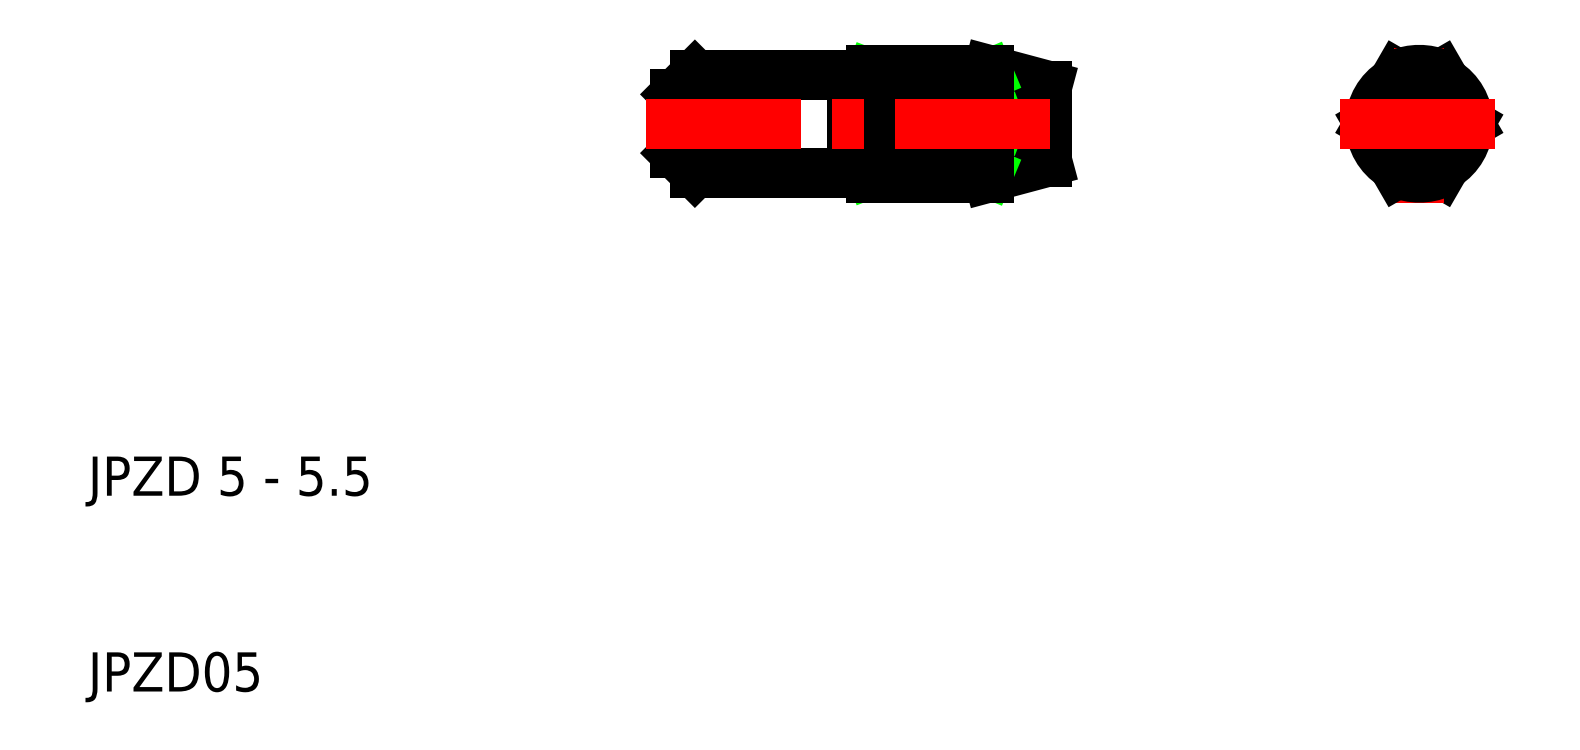
<metadata>
{"format":"dxf","ext":"dxf","renderer":"ezdxf+matplotlib","layout":"modelspace","background":"white","min_lineweight":24,"dpi":150}
</metadata>
<code>
0
SECTION
2
ENTITIES
0
LINE
8
0
10
79.1
20
41.52
30
0
11
80.56
21
39
31
0
0
ARC
8
0
10
78
20
39
30
0
40
2.25
50
19.57
51
40.43
0
ARC
8
0
10
78
20
39
30
0
40
2.5
50
2.268
51
57.73
0
ARC
8
0
10
78
20
39
30
0
40
2.25
50
319.6
51
340.4
0
LINE
8
0
10
79.1
20
36.48
30
0
11
80.56
21
39
31
0
0
ARC
8
0
10
78
20
39
30
0
40
2.5
50
302.3
51
357.7
0
LINE
8
0
10
76.9
20
41.52
30
0
11
75.44
21
39
31
0
0
ARC
8
0
10
78
20
39
30
0
40
2.25
50
139.6
51
160.4
0
ARC
8
0
10
78
20
39
30
0
40
2.5
50
122.3
51
177.7
0
ARC
8
0
10
78
20
39
30
0
40
2.25
50
199.6
51
220.4
0
LINE
8
CENTER
10
78
20
34.94
30
0
11
78
21
43.06
31
0
0
LINE
8
0
10
76.9
20
36.48
30
0
11
75.44
21
39
31
0
0
ARC
8
0
10
78
20
39
30
0
40
2.5
50
182.3
51
237.7
0
ARC
8
0
10
55.23
20
40.01
30
0
40
1.699
50
323.7
51
63.06
0
LINE
8
0
10
56
20
41.75
30
0
11
56
21
41.52
31
0
0
LINE
8
0
10
56
20
41.75
30
0
11
59
21
40.95
31
0
0
LINE
8
0
10
56
20
36.25
30
0
11
56
21
36.48
31
0
0
LINE
8
0
10
56
20
36.25
30
0
11
59
21
37.05
31
0
0
ARC
8
0
10
55.23
20
37.99
30
0
40
1.699
50
296.9
51
36.28
0
LINE
8
0
10
59
20
40.95
30
0
11
59
21
37.05
31
0
0
LINE
8
0
10
49
20
41.5
30
0
11
49
21
41.25
31
0
0
LINE
8
0
10
49
20
41.25
30
0
11
50
21
41.25
31
0
0
LINE
8
0
10
50
20
41.25
30
0
11
50
21
41.75
31
0
0
LINE
8
0
10
50
20
36.75
30
0
11
50
21
36.25
31
0
0
LINE
8
0
10
49
20
36.75
30
0
11
50
21
36.75
31
0
0
LINE
8
0
10
49
20
36.5
30
0
11
49
21
36.75
31
0
0
LINE
8
0
10
49
20
36.75
30
0
11
49
21
41.25
31
0
0
LINE
8
0
10
50
20
41.25
30
0
11
50
21
36.75
31
0
0
LINE
8
PPMODEL2
10
50
20
36.48
30
0
11
56.6
21
39
31
0
0
LINE
8
PPMODEL2
10
50
20
39
30
0
11
56
21
36.48
31
0
0
LINE
8
PPMODEL2
10
50
20
39
30
0
11
56
21
41.52
31
0
0
LINE
8
PPMODEL2
10
50
20
41.52
30
0
11
56.6
21
39
31
0
0
LINE
8
0
10
50
20
36.25
30
0
11
56
21
36.25
31
0
0
LINE
8
0
10
50
20
41.75
30
0
11
56
21
41.75
31
0
0
LINE
8
0
10
56
20
36.48
30
0
11
50
21
36.48
31
0
0
LINE
8
0
10
50
20
39
30
0
11
56.6
21
39
31
0
0
LINE
8
0
10
56
20
41.52
30
0
11
50
21
41.52
31
0
0
LINE
8
0
10
41
20
41.5
30
0
11
40
21
40.5
31
0
0
LINE
8
0
10
41
20
36.5
30
0
11
40
21
37.5
31
0
0
LINE
8
0
10
42
20
36.5
30
0
11
42
21
41.5
31
0
0
LINE
8
0
10
41
20
41.5
30
0
11
41
21
36.5
31
0
0
LINE
8
0
10
40
20
37.5
30
0
11
40
21
40.5
31
0
0
LINE
8
0
10
41
20
41.5
30
0
11
49
21
41.5
31
0
0
LINE
8
0
10
41
20
36.5
30
0
11
49
21
36.5
31
0
0
LINE
8
CENTER
10
38.5
20
39
30
0
11
60.5
21
39
31
0
0
TEXT
8
0
10
10
20
10
30
0
40
2
1
JPZD05
0
TEXT
8
0
10
10
20
20
30
0
40
2
1
JPZD 5 - 5.5
0
ARC
8
0
10
78
20
39
30
0
40
2.75
50
66.42
51
113.6
0
CIRCLE
8
0
10
78
20
39
30
0
40
2.213
0
ARC
8
0
10
78
20
39
30
0
40
2.75
50
246.4
51
293.6
0
LINE
8
CENTER
10
73.94
20
39
30
0
11
82.06
21
39
31
0
0
ENDSEC
0
EOF

</code>
